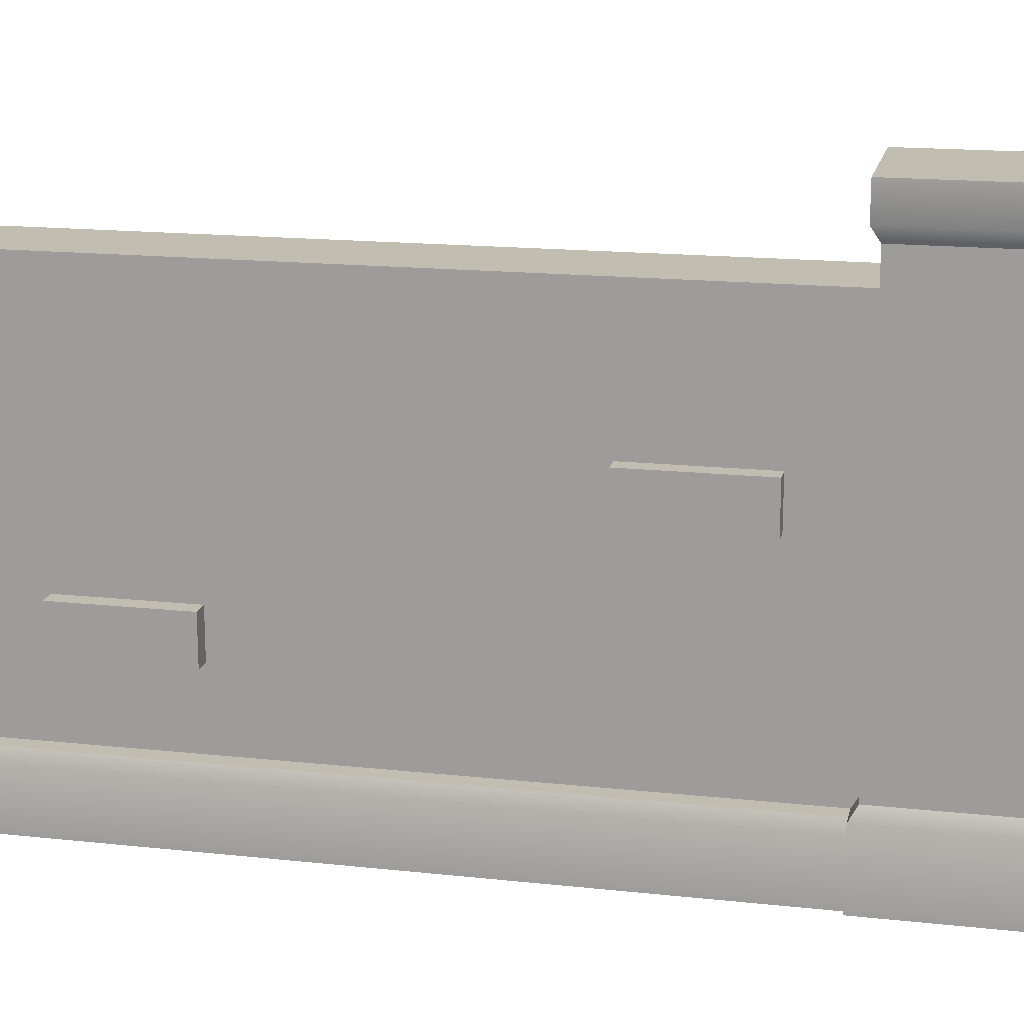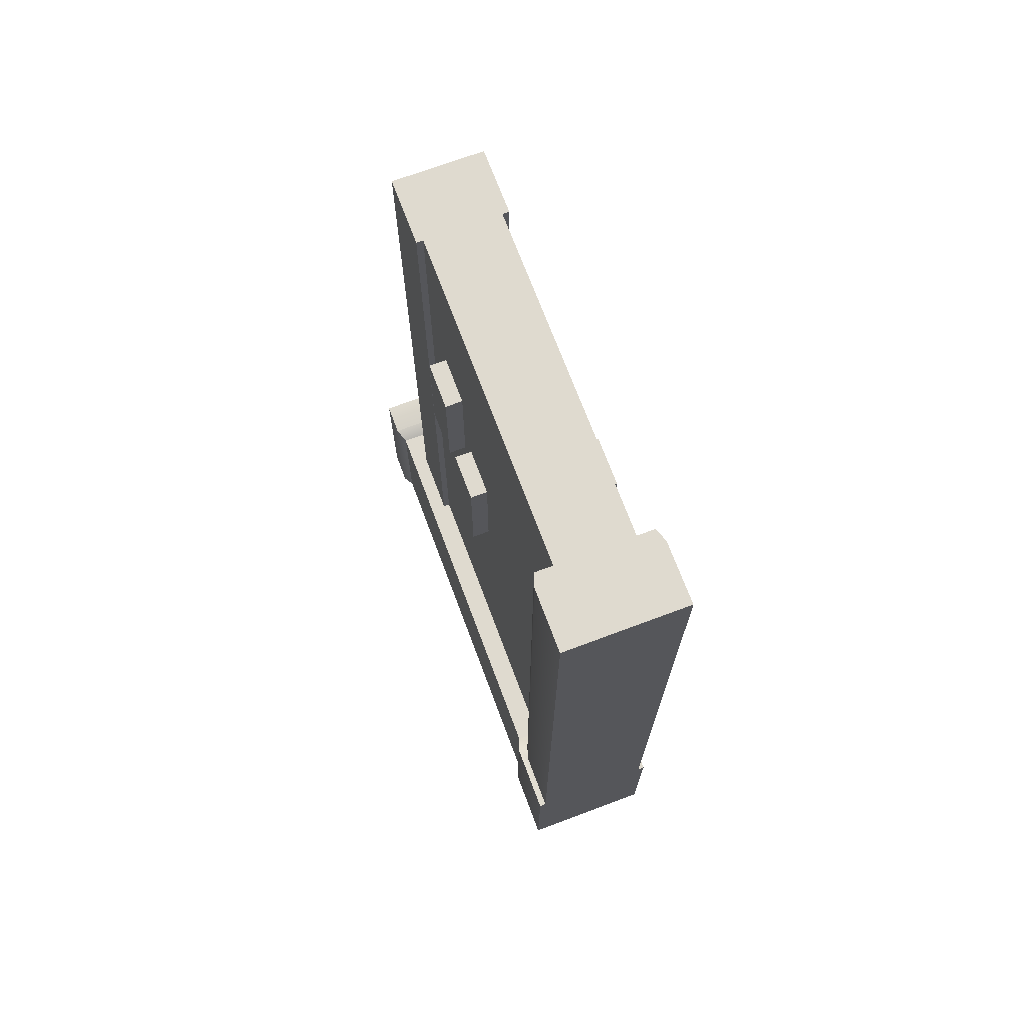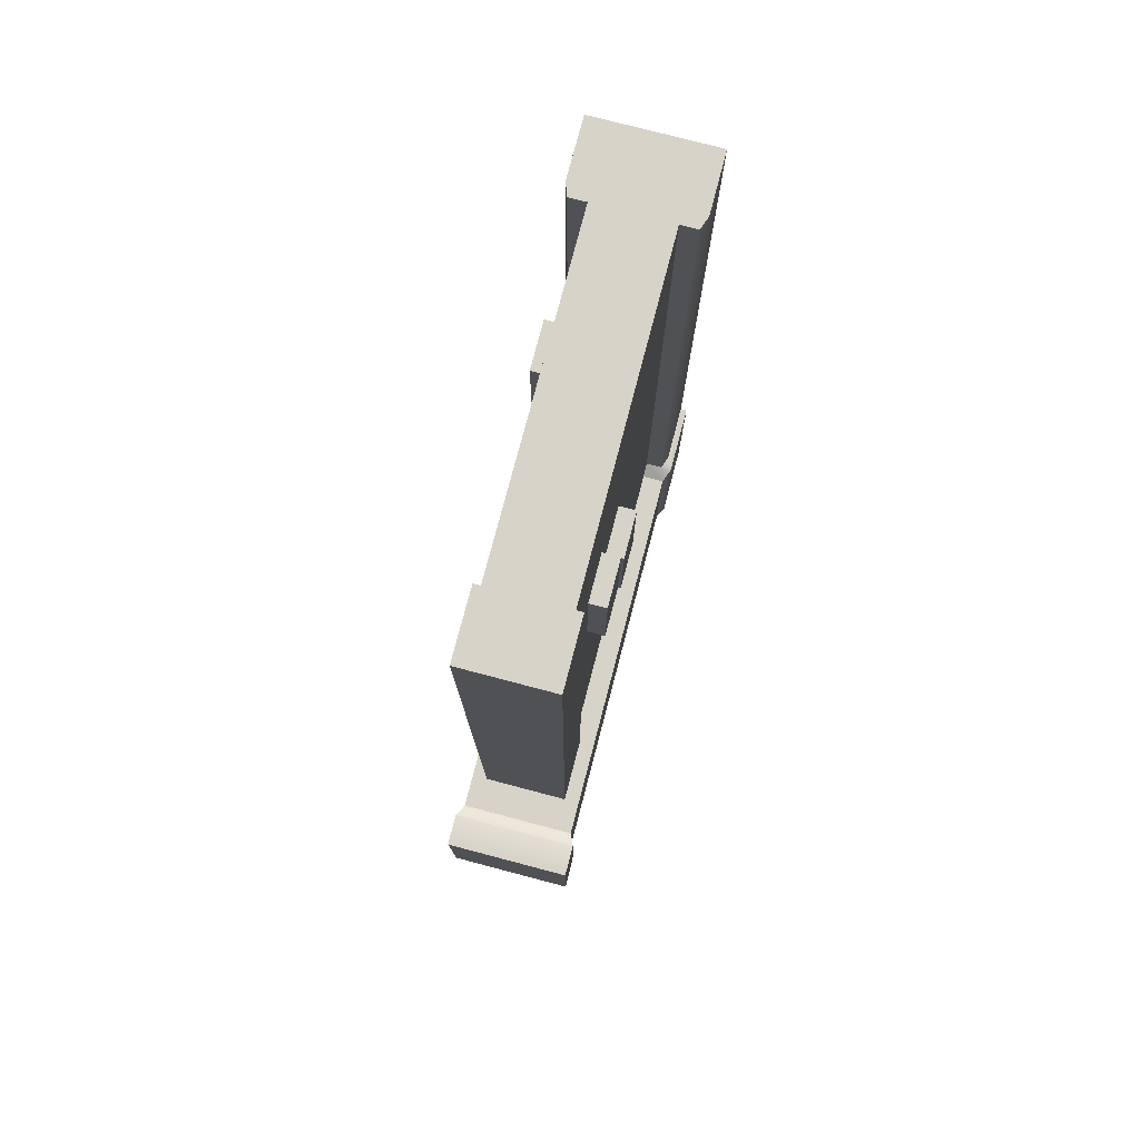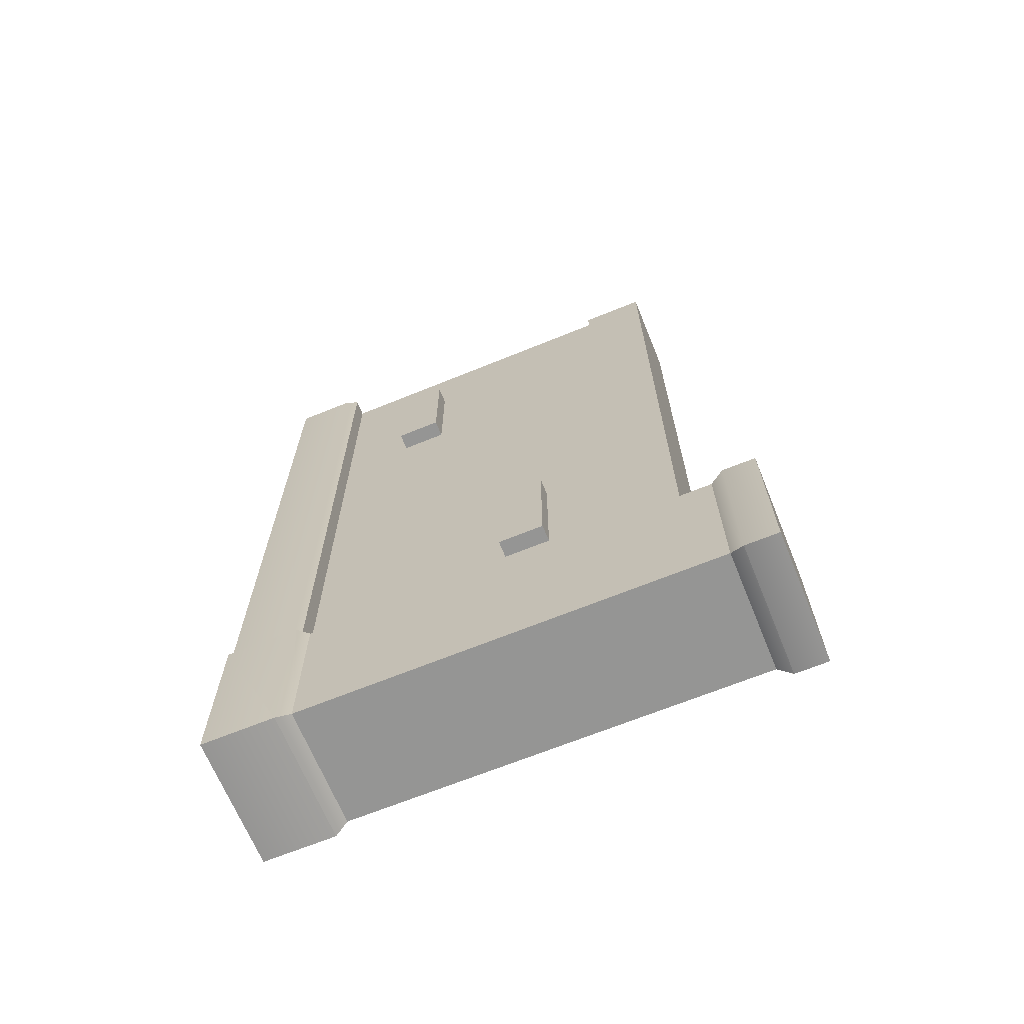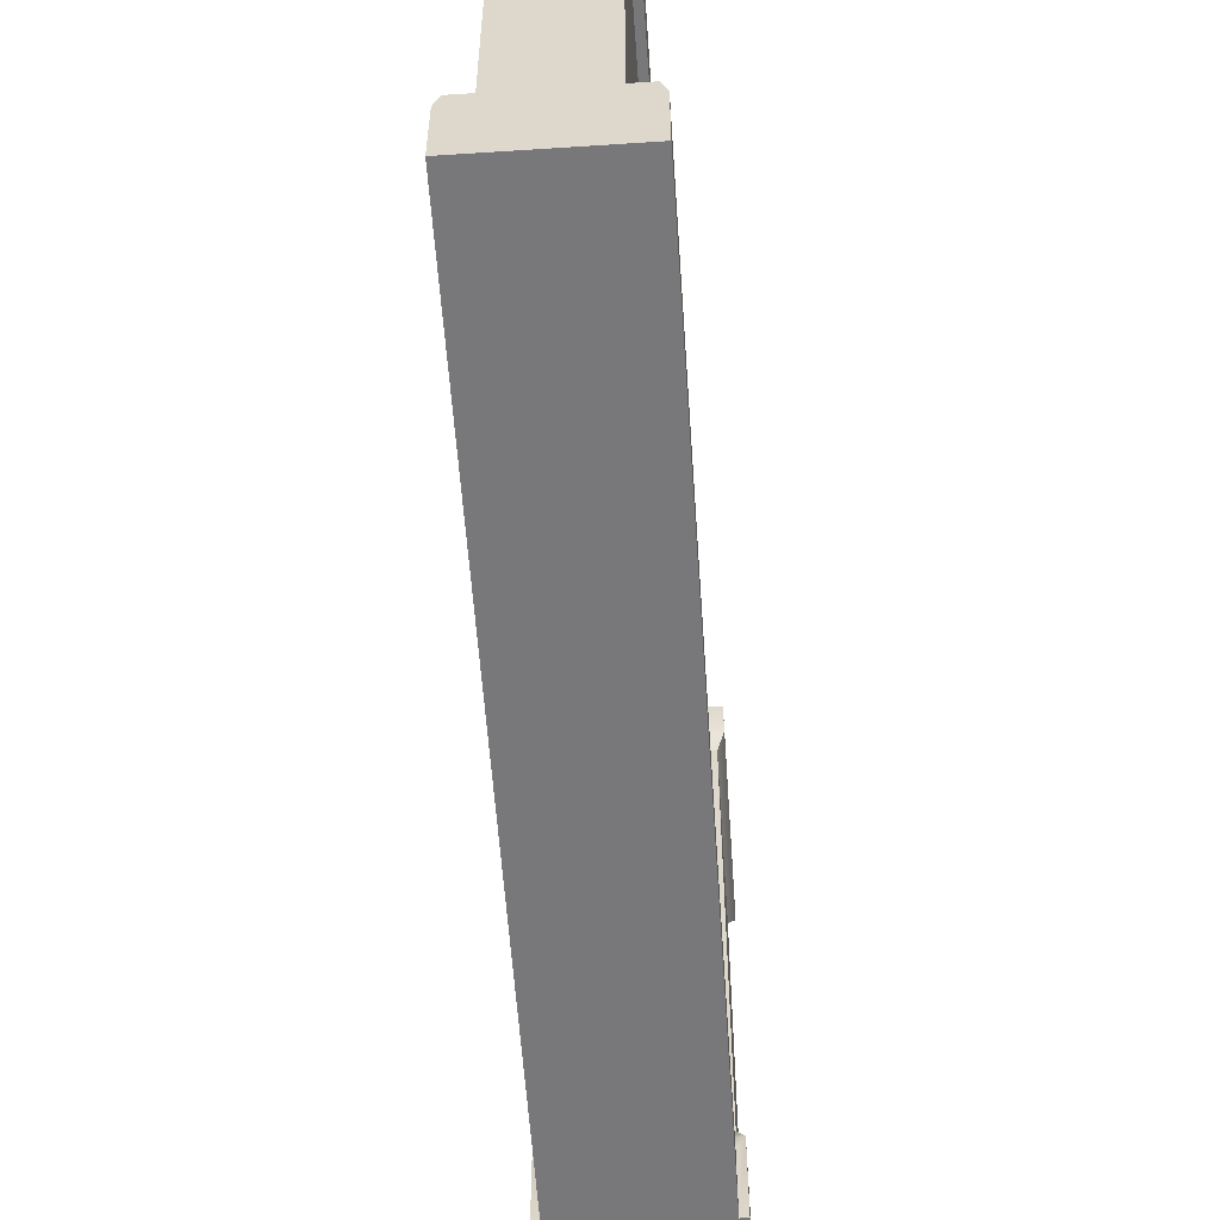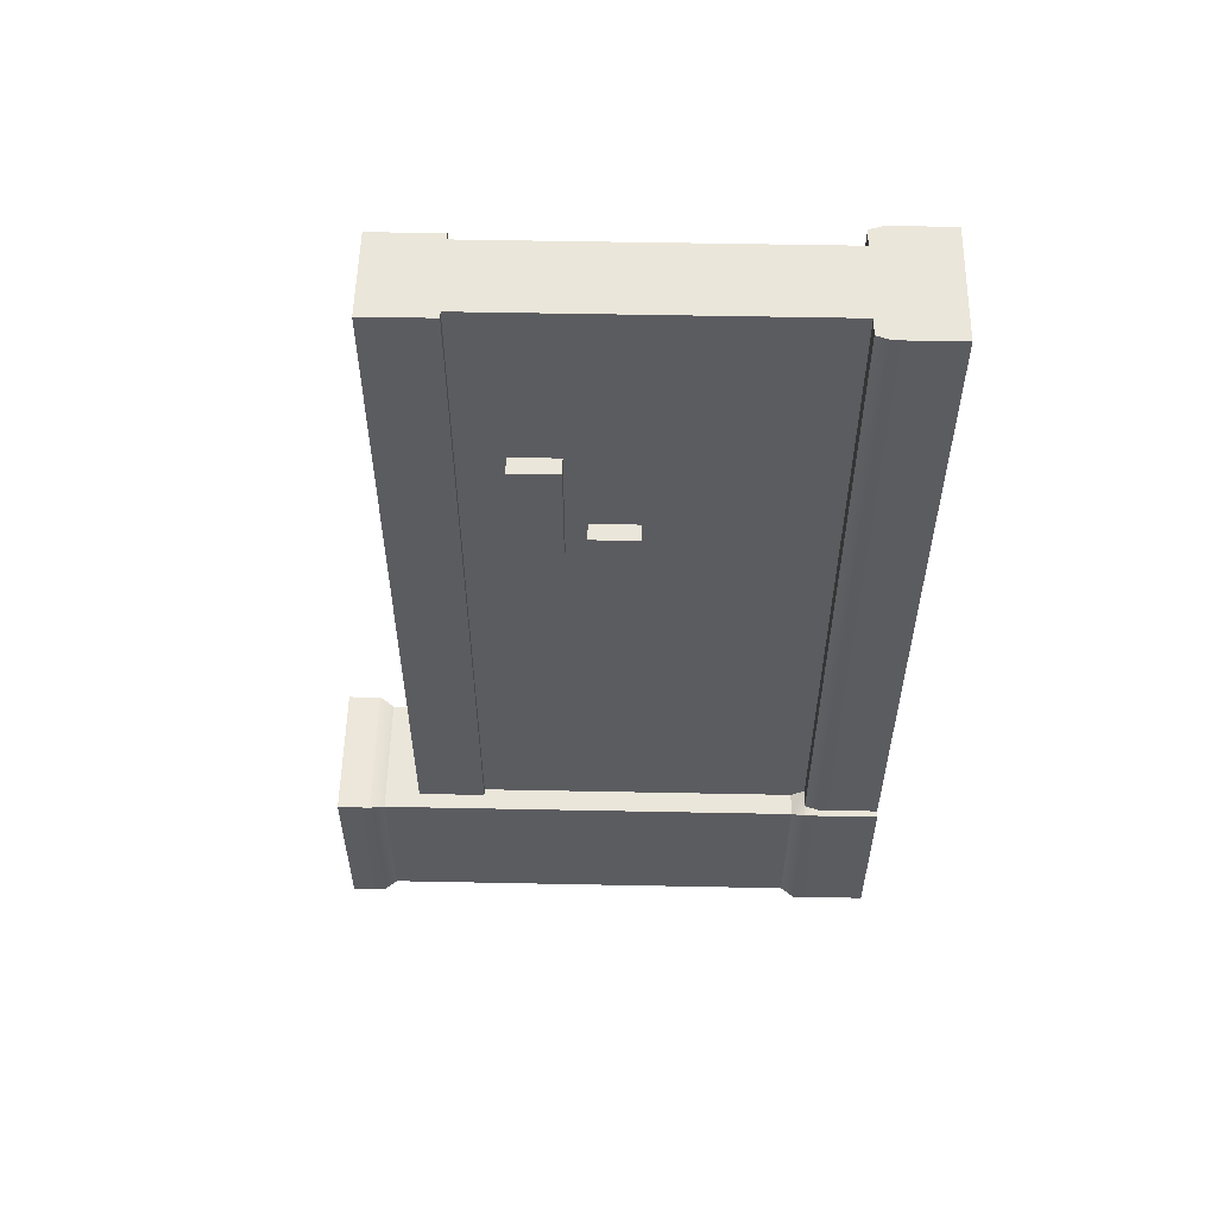
<metadata>
{"format":"obj","ext":"obj","renderer":"f3d","projection":"perspective","resolution":1024,"background":"white","views":[{"elev":16.7,"azim":102.4,"up":"+Y"},{"elev":70.8,"azim":-20.5,"up":"+Z"},{"elev":77.2,"azim":-165.3,"up":"+Z"},{"elev":-67.4,"azim":112.2,"up":"+Z"},{"elev":-57.5,"azim":3.9,"up":"+Y"},{"elev":54.9,"azim":-88.8,"up":"+Z"}]}
</metadata>
<code>
o brick-wall-end.002
v 16.81 -4.234 -1.112
v 16.76 -4.234 -1.112
v 16.81 -4.234 -3.14
v 16.76 -4.234 -3.14
v 17.05 -3.294 -3.163
v 17.05 -3.294 -1.112
v 17.05 -3.103 -3.163
v 17.05 -3.103 -1.112
v 16.79 -3.103 -1.112
v 16.79 -3.103 -3.163
v 17.08 -4.234 -1.112
v 17.03 -4.234 -1.112
v 17.08 -4.234 -3.14
v 17.03 -4.234 -3.14
v 17.09 -4.272 -1.112
v 17.09 -4.272 -3.14
v 17.03 -3.294 -1.112
v 17.03 -3.294 -3.163
v 16.79 -3.294 -1.112
v 16.81 -3.294 -1.112
v 16.79 -3.294 -3.163
v 16.81 -3.294 -3.163
v 17.09 -4.444 -3.14
v 17.09 -4.444 -1.112
v 16.75 -4.444 -3.14
v 16.75 -4.272 -3.14
v 16.75 -4.444 -1.112
v 16.75 -4.272 -1.112
v 16.73 -4.234 -3.14
v 16.73 -4.234 -3.647
v 16.74 -4.196 -3.163
v 16.74 -4.196 -3.624
v 17.11 -4.234 -3.647
v 17.09 -4.196 -3.624
v 16.73 -4.444 -3.14
v 16.73 -4.444 -3.647
v 17.11 -4.444 -3.14
v 17.11 -4.444 -3.647
v 16.75 -4.444 -3.647
v 17.11 -4.234 -3.14
v 17.11 -2.965 -3.647
v 17.11 -2.965 -3.14
v 17.11 -2.869 -3.647
v 17.11 -2.869 -3.14
v 17.09 -4.196 -3.163
v 17.09 -3.003 -3.624
v 17.09 -3.003 -3.163
v 16.74 -3.003 -3.163
v 16.74 -3.003 -3.624
v 16.73 -2.965 -3.14
v 16.73 -2.965 -3.647
v 16.73 -2.869 -3.14
v 16.73 -2.869 -3.647
v 16.81 -4.196 -3.163
v 17.03 -4.196 -3.163
v 16.75 -4.444 -1.112
v 17.08 -4.234 -1.112
v 17.03 -4.234 -1.112
v 16.81 -4.234 -1.112
v 16.76 -4.234 -1.112
v 16.75 -4.272 -1.112
v 17.05 -3.103 -1.112
v 17.05 -3.294 -1.112
v 16.79 -3.103 -1.112
v 17.03 -3.294 -1.112
v 16.81 -3.294 -1.112
v 16.79 -3.294 -1.112
v 16.76 -3.551 -1.611
v 16.76 -3.551 -1.968
v 16.76 -3.417 -1.611
v 16.76 -3.417 -1.968
v 16.81 -3.551 -1.611
v 16.81 -3.551 -1.968
v 16.81 -3.417 -1.611
v 16.81 -3.417 -1.968
v 16.76 -3.742 -1.864
v 16.76 -3.742 -2.221
v 16.76 -3.609 -1.864
v 16.76 -3.609 -2.221
v 16.81 -3.742 -1.864
v 16.81 -3.742 -2.221
v 16.81 -3.609 -1.864
v 16.81 -3.609 -2.221
v 17.08 -4.015 -1.71
v 17.08 -4.015 -1.353
v 17.08 -3.881 -1.71
v 17.08 -3.881 -1.353
v 17.03 -4.015 -1.71
v 17.03 -4.015 -1.353
v 17.03 -3.881 -1.71
v 17.03 -3.881 -1.353
v 17.08 -3.632 -2.978
v 17.08 -3.632 -2.62
v 17.08 -3.499 -2.978
v 17.08 -3.499 -2.62
v 17.03 -3.632 -2.978
v 17.03 -3.632 -2.62
v 17.03 -3.499 -2.978
v 17.03 -3.499 -2.62
f 3 2 1
f 2 3 4
f 7 6 5
f 6 7 8
f 7 9 8
f 9 7 10
f 13 12 11
f 12 13 14
f 16 11 15
f 11 16 13
f 18 6 17
f 6 18 5
f 21 20 19
f 20 21 22
f 16 24 23
f 24 16 15
f 27 26 25
f 26 27 28
f 31 30 29
f 30 31 32
f 30 34 33
f 34 30 32
f 36 25 35
f 25 36 23
f 24 25 23
f 25 24 27
f 23 36 37
f 37 36 38
f 38 36 39
f 40 23 37
f 23 40 16
f 16 40 13
f 43 42 41
f 42 43 44
f 39 33 38
f 33 39 30
f 30 39 36
f 46 45 34
f 45 46 47
f 33 37 38
f 37 33 40
f 50 49 48
f 49 50 51
f 43 52 44
f 52 43 53
f 21 54 22
f 54 21 31
f 31 21 48
f 10 48 21
f 7 48 10
f 7 47 48
f 47 7 45
f 5 45 7
f 45 5 55
f 55 5 18
f 41 47 46
f 47 41 42
f 46 51 41
f 51 46 49
f 51 43 41
f 43 51 53
f 32 46 34
f 46 32 49
f 52 51 50
f 51 52 53
f 48 32 31
f 32 48 49
f 52 42 44
f 42 52 50
f 50 47 42
f 47 50 48
f 34 40 33
f 40 34 45
f 45 13 40
f 13 45 55
f 13 55 14
f 31 3 54
f 3 31 4
f 4 31 29
f 2 26 28
f 26 2 4
f 9 21 19
f 21 9 10
f 29 26 4
f 26 29 25
f 25 29 35
f 29 36 35
f 36 29 30
f 15 56 24
f 56 15 57
f 56 57 58
f 56 58 59
f 56 59 60
f 56 60 61
f 64 63 62
f 63 64 65
f 65 64 66
f 66 64 67
f 1 54 3
f 54 1 20
f 54 20 22
f 55 12 14
f 12 55 17
f 17 55 18
f 20 12 17
f 12 20 1
f 70 69 68
f 69 70 71
f 69 72 68
f 72 69 73
f 70 72 74
f 72 70 68
f 75 70 74
f 70 75 71
f 69 75 73
f 75 69 71
f 78 77 76
f 77 78 79
f 77 80 76
f 80 77 81
f 78 80 82
f 80 78 76
f 83 78 82
f 78 83 79
f 77 83 81
f 83 77 79
f 86 85 84
f 85 86 87
f 85 88 84
f 88 85 89
f 86 88 90
f 88 86 84
f 91 86 90
f 86 91 87
f 85 91 89
f 91 85 87
f 94 93 92
f 93 94 95
f 93 96 92
f 96 93 97
f 94 96 98
f 96 94 92
f 99 94 98
f 94 99 95
f 93 99 97
f 99 93 95
f 3 2 1
f 2 3 4
f 7 6 5
f 6 7 8
f 7 9 8
f 9 7 10
f 13 12 11
f 12 13 14
f 16 11 15
f 11 16 13
f 18 6 17
f 6 18 5
f 21 20 19
f 20 21 22
f 16 24 23
f 24 16 15
f 27 26 25
f 26 27 28
f 31 30 29
f 30 31 32
f 30 34 33
f 34 30 32
f 36 25 35
f 25 36 23
f 24 25 23
f 25 24 27
f 23 36 37
f 37 36 38
f 38 36 39
f 40 23 37
f 23 40 16
f 16 40 13
f 43 42 41
f 42 43 44
f 39 33 38
f 33 39 30
f 30 39 36
f 46 45 34
f 45 46 47
f 33 37 38
f 37 33 40
f 50 49 48
f 49 50 51
f 43 52 44
f 52 43 53
f 21 54 22
f 54 21 31
f 31 21 48
f 10 48 21
f 7 48 10
f 7 47 48
f 47 7 45
f 5 45 7
f 45 5 55
f 55 5 18
f 41 47 46
f 47 41 42
f 46 51 41
f 51 46 49
f 51 43 41
f 43 51 53
f 32 46 34
f 46 32 49
f 52 51 50
f 51 52 53
f 48 32 31
f 32 48 49
f 52 42 44
f 42 52 50
f 50 47 42
f 47 50 48
f 34 40 33
f 40 34 45
f 45 13 40
f 13 45 55
f 13 55 14
f 31 3 54
f 3 31 4
f 4 31 29
f 2 26 28
f 26 2 4
f 9 21 19
f 21 9 10
f 29 26 4
f 26 29 25
f 25 29 35
f 29 36 35
f 36 29 30
f 15 56 24
f 56 15 57
f 56 57 58
f 56 58 59
f 56 59 60
f 56 60 61
f 64 63 62
f 63 64 65
f 65 64 66
f 66 64 67
f 1 54 3
f 54 1 20
f 54 20 22
f 55 12 14
f 12 55 17
f 17 55 18
f 20 12 17
f 12 20 1
f 70 69 68
f 69 70 71
f 69 72 68
f 72 69 73
f 70 72 74
f 72 70 68
f 75 70 74
f 70 75 71
f 69 75 73
f 75 69 71
f 78 77 76
f 77 78 79
f 77 80 76
f 80 77 81
f 78 80 82
f 80 78 76
f 83 78 82
f 78 83 79
f 77 83 81
f 83 77 79
f 86 85 84
f 85 86 87
f 85 88 84
f 88 85 89
f 86 88 90
f 88 86 84
f 91 86 90
f 86 91 87
f 85 91 89
f 91 85 87
f 94 93 92
f 93 94 95
f 93 96 92
f 96 93 97
f 94 96 98
f 96 94 92
f 99 94 98
f 94 99 95
f 93 99 97
f 99 93 95

</code>
